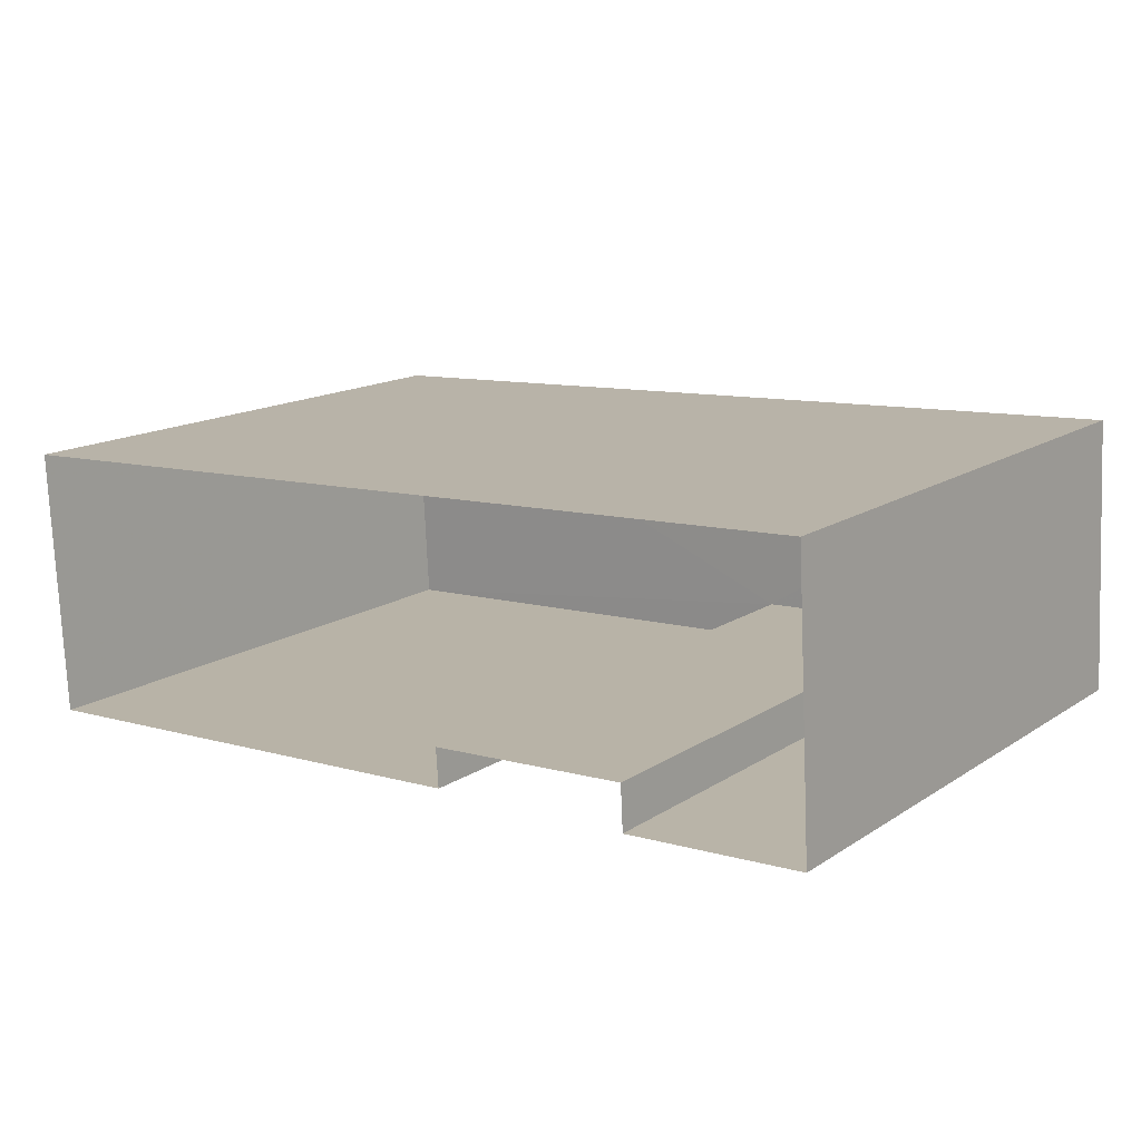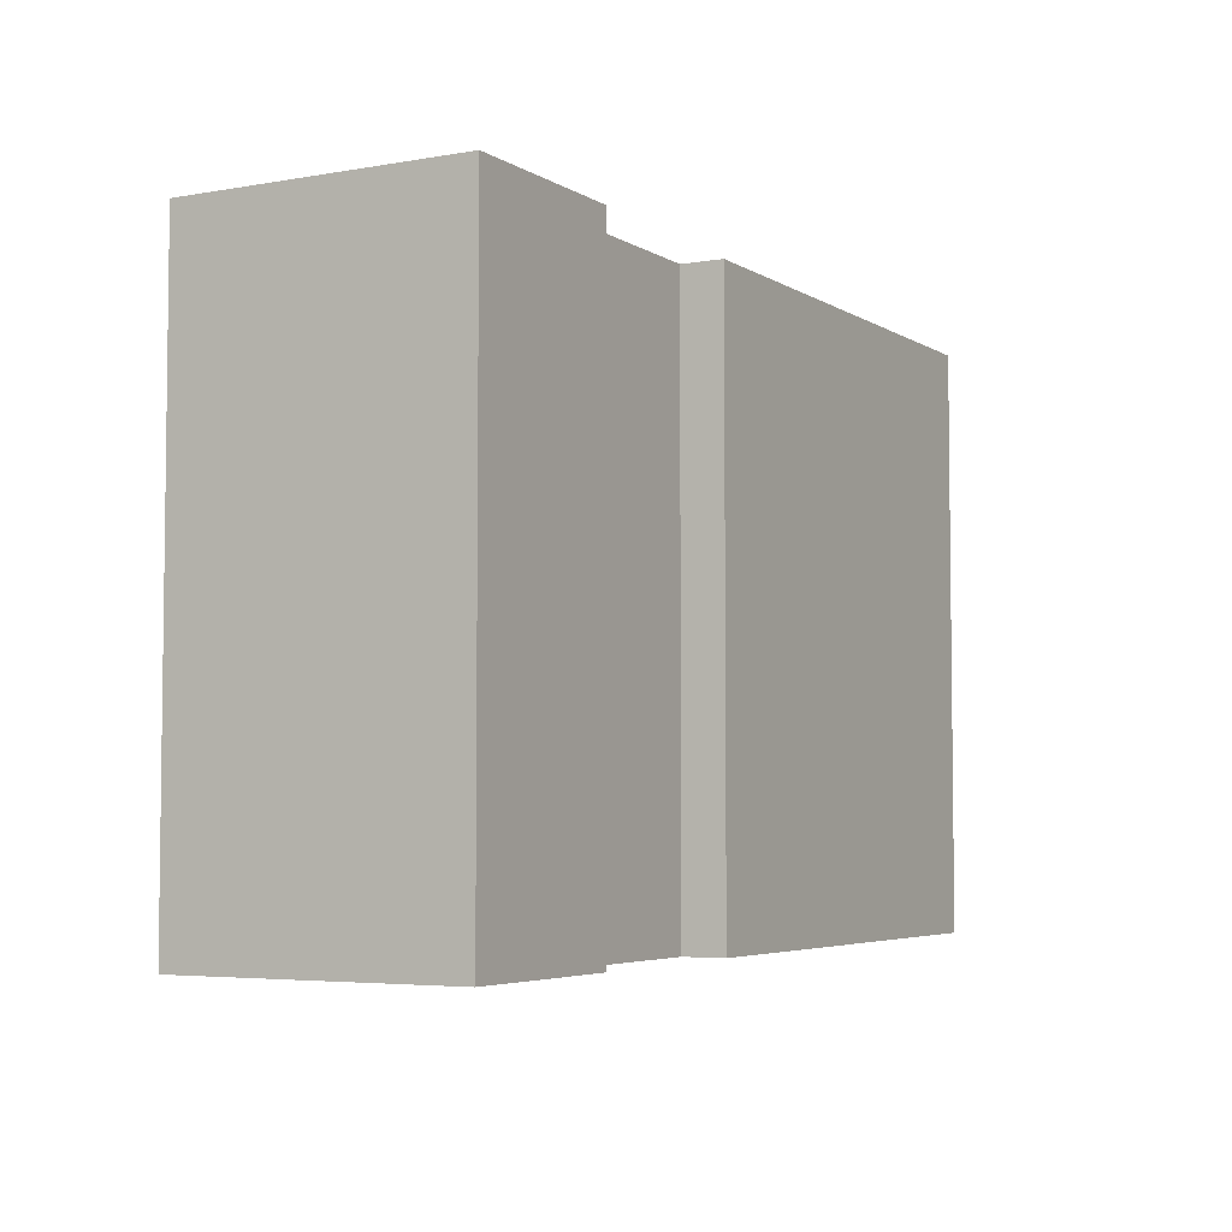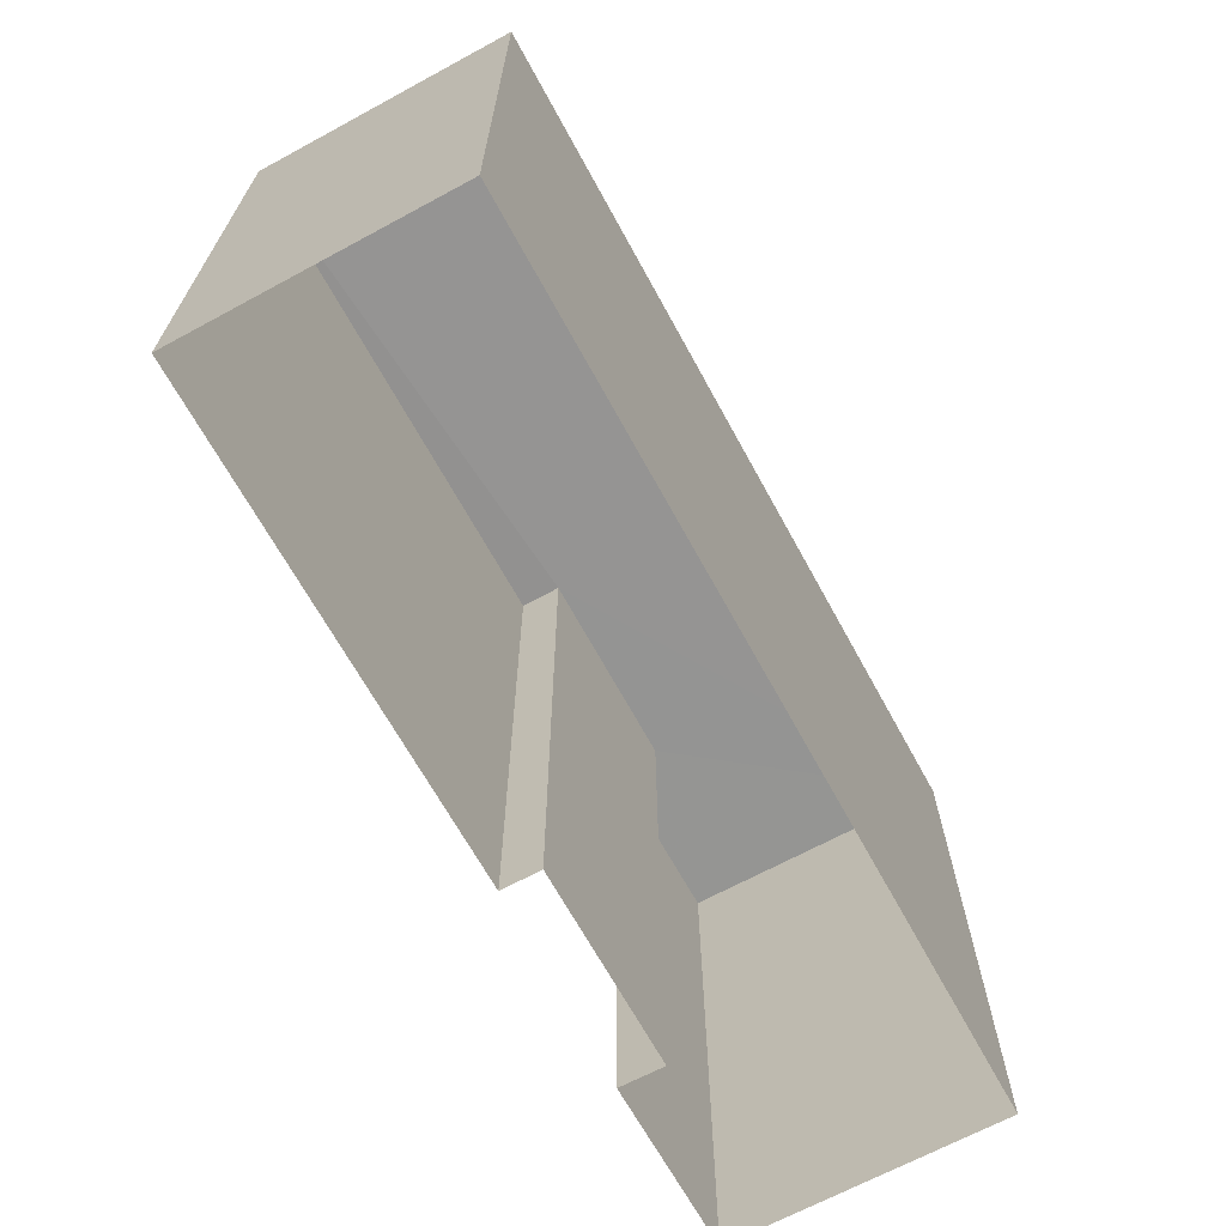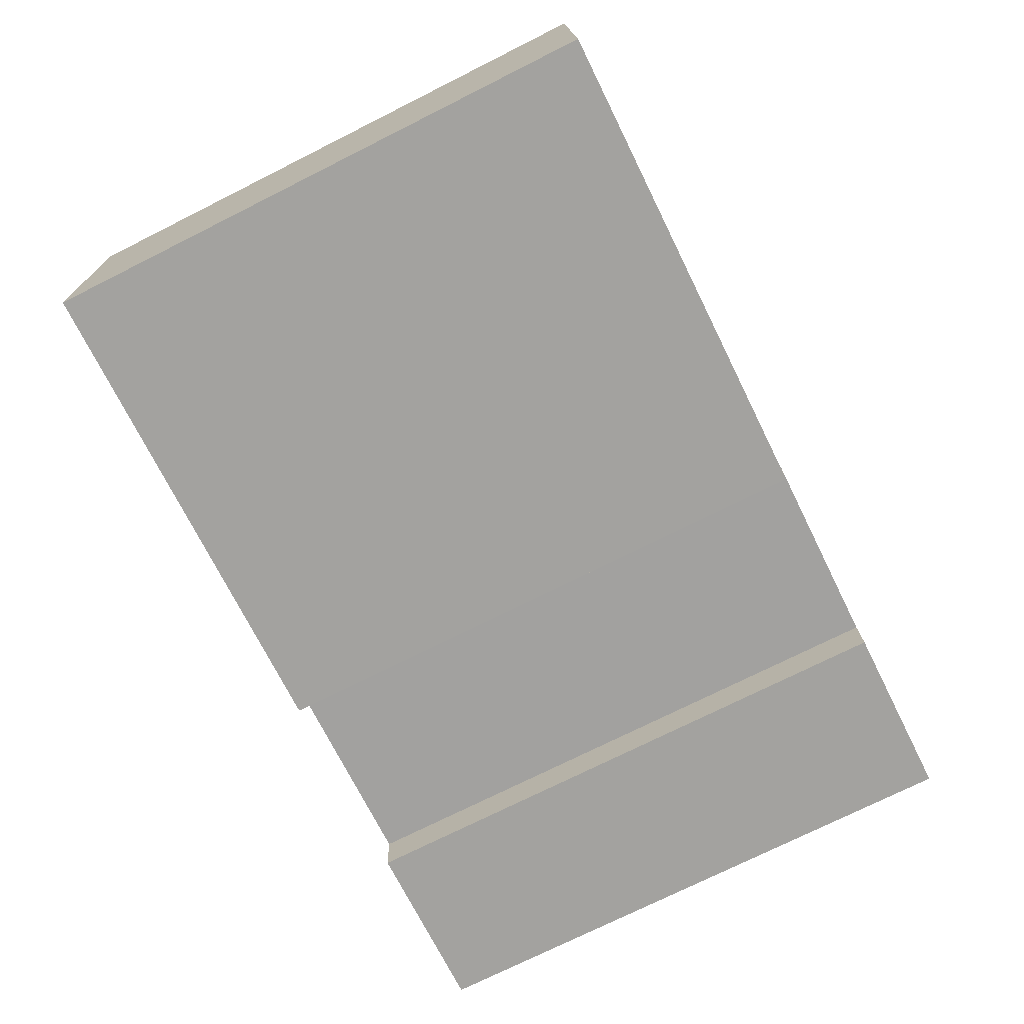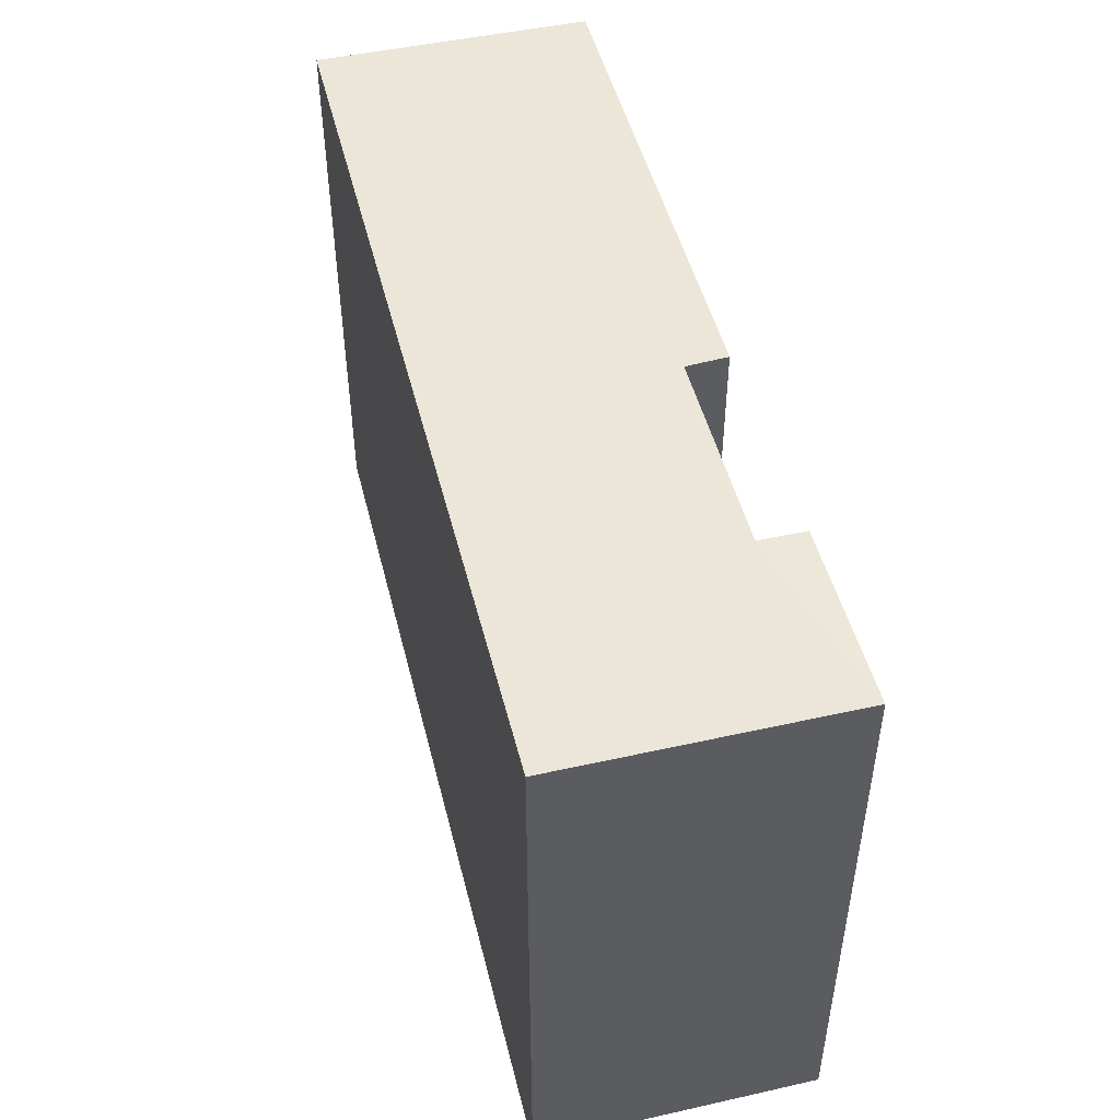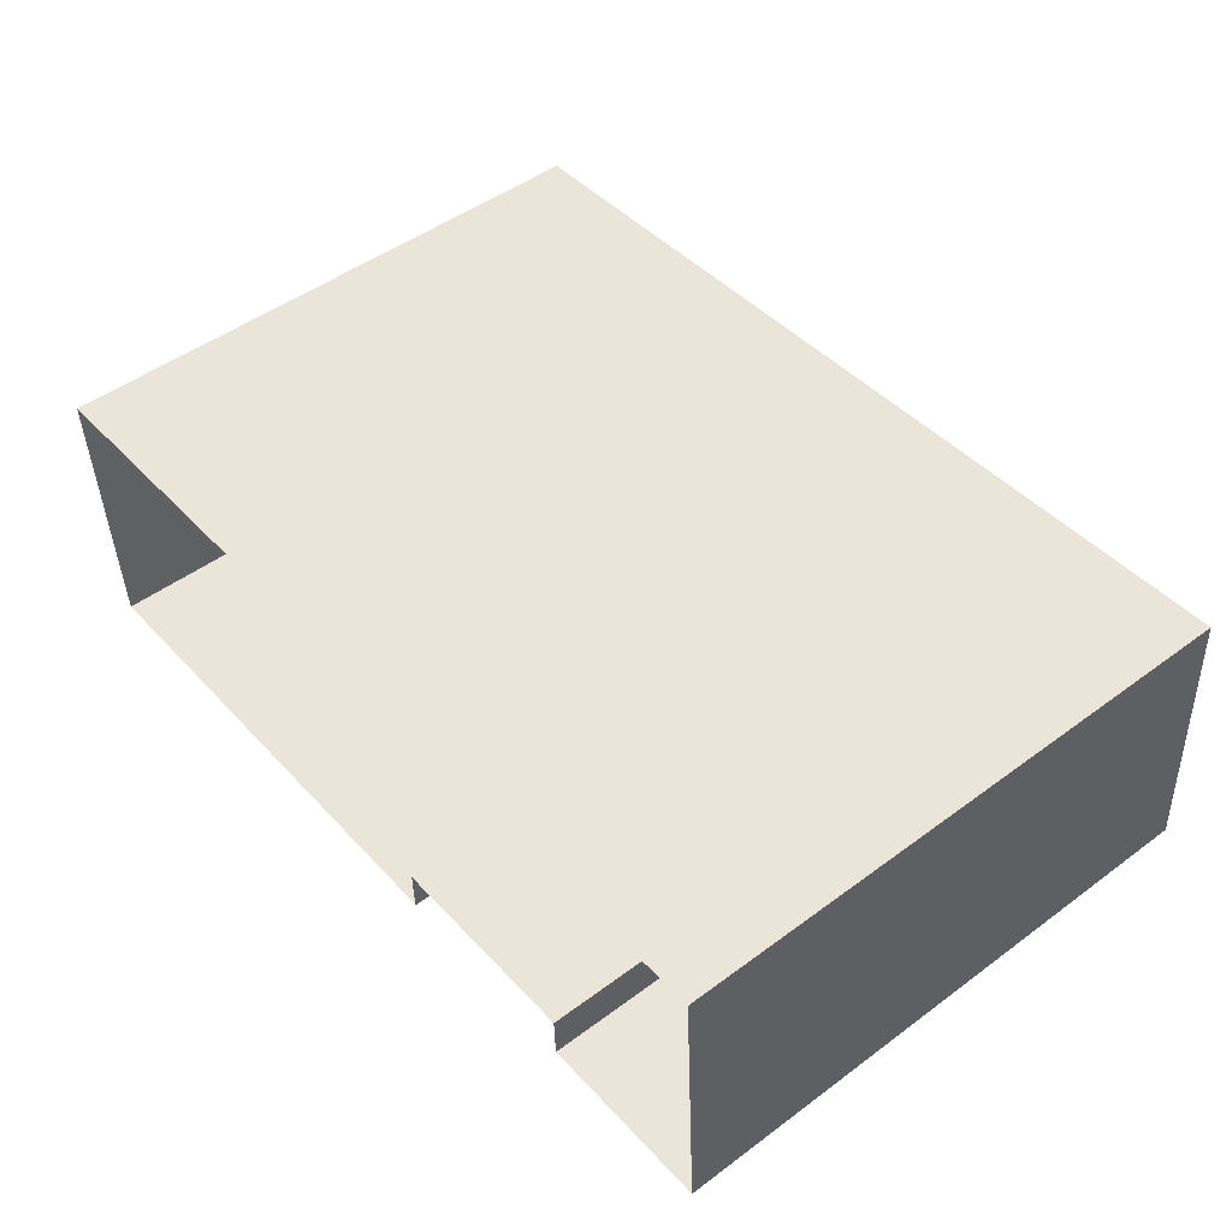
<metadata>
{"format":"obj","ext":"obj","renderer":"f3d","projection":"perspective","resolution":1024,"background":"white","views":[{"elev":15.1,"azim":-143.4,"up":"+Y"},{"elev":-4.6,"azim":-63.7,"up":"+Z"},{"elev":-67.1,"azim":115.6,"up":"+Z"},{"elev":-75.0,"azim":116.6,"up":"+Y"},{"elev":48.8,"azim":-107.0,"up":"+Z"},{"elev":48.8,"azim":-129.5,"up":"+Y"}]}
</metadata>
<code>
v -3.731e+05 -1.041e+05 28.42
v -3.731e+05 -1.041e+05 28.42
v -3.731e+05 -1.041e+05 28.42
v -3.731e+05 -1.041e+05 28.42
v -3.731e+05 -1.041e+05 28.42
v -3.731e+05 -1.041e+05 28.42
v -3.731e+05 -1.041e+05 28.42
v -3.731e+05 -1.041e+05 28.42
v -3.731e+05 -1.041e+05 38.49
v -3.731e+05 -1.041e+05 38.49
v -3.731e+05 -1.041e+05 38.49
v -3.731e+05 -1.041e+05 38.49
v -3.731e+05 -1.041e+05 38.49
v -3.731e+05 -1.041e+05 38.49
v -3.731e+05 -1.041e+05 38.49
v -3.731e+05 -1.041e+05 38.49
f 1 2 3
f 4 2 1
f 5 6 7
f 3 8 1
f 6 4 7
f 7 4 1
f 9 10 11
f 10 12 11
f 9 11 13
f 14 15 16
f 14 12 15
f 11 12 14
f 10 2 4
f 12 10 4
f 14 7 1
f 11 14 1
f 9 8 3
f 9 13 8
f 10 3 2
f 10 9 3
f 15 6 5
f 16 15 5
f 15 4 6
f 15 12 4
f 16 5 7
f 14 16 7
f 13 1 8
f 13 11 1

</code>
